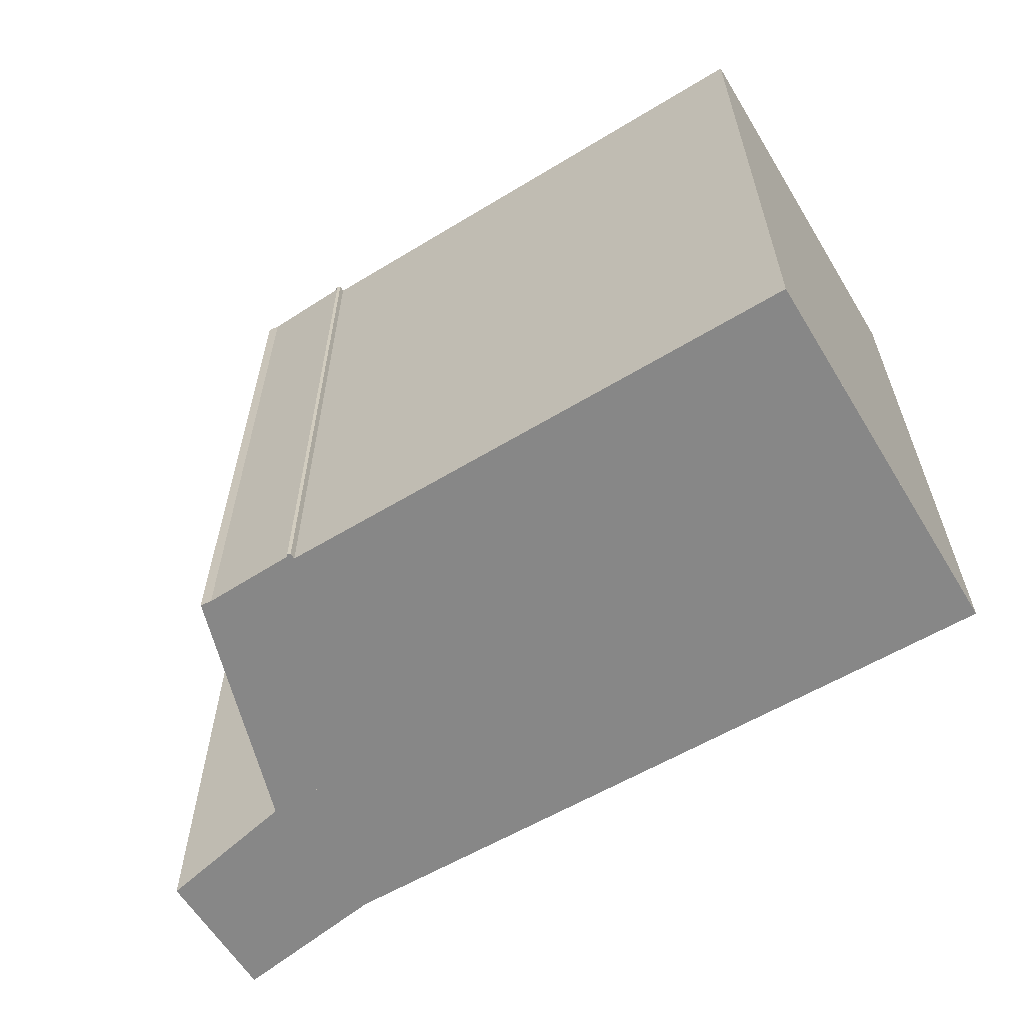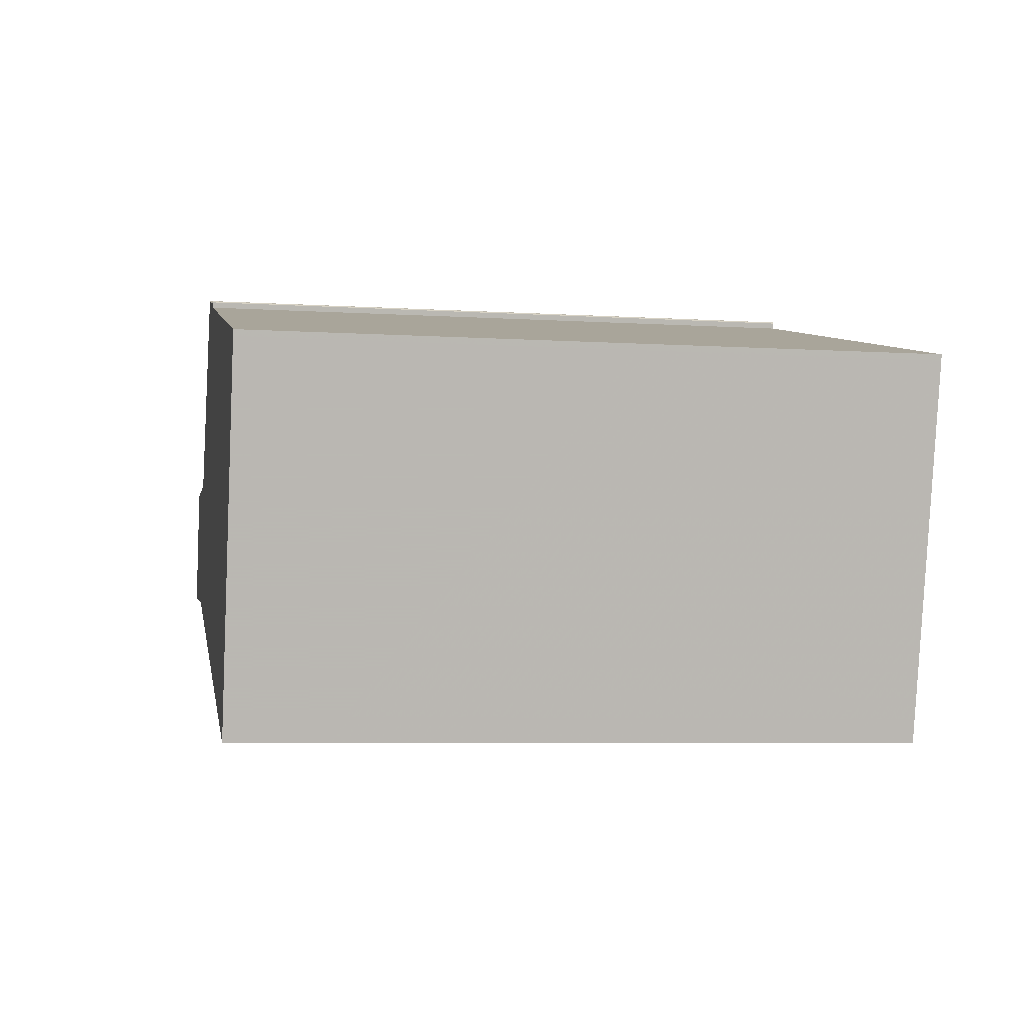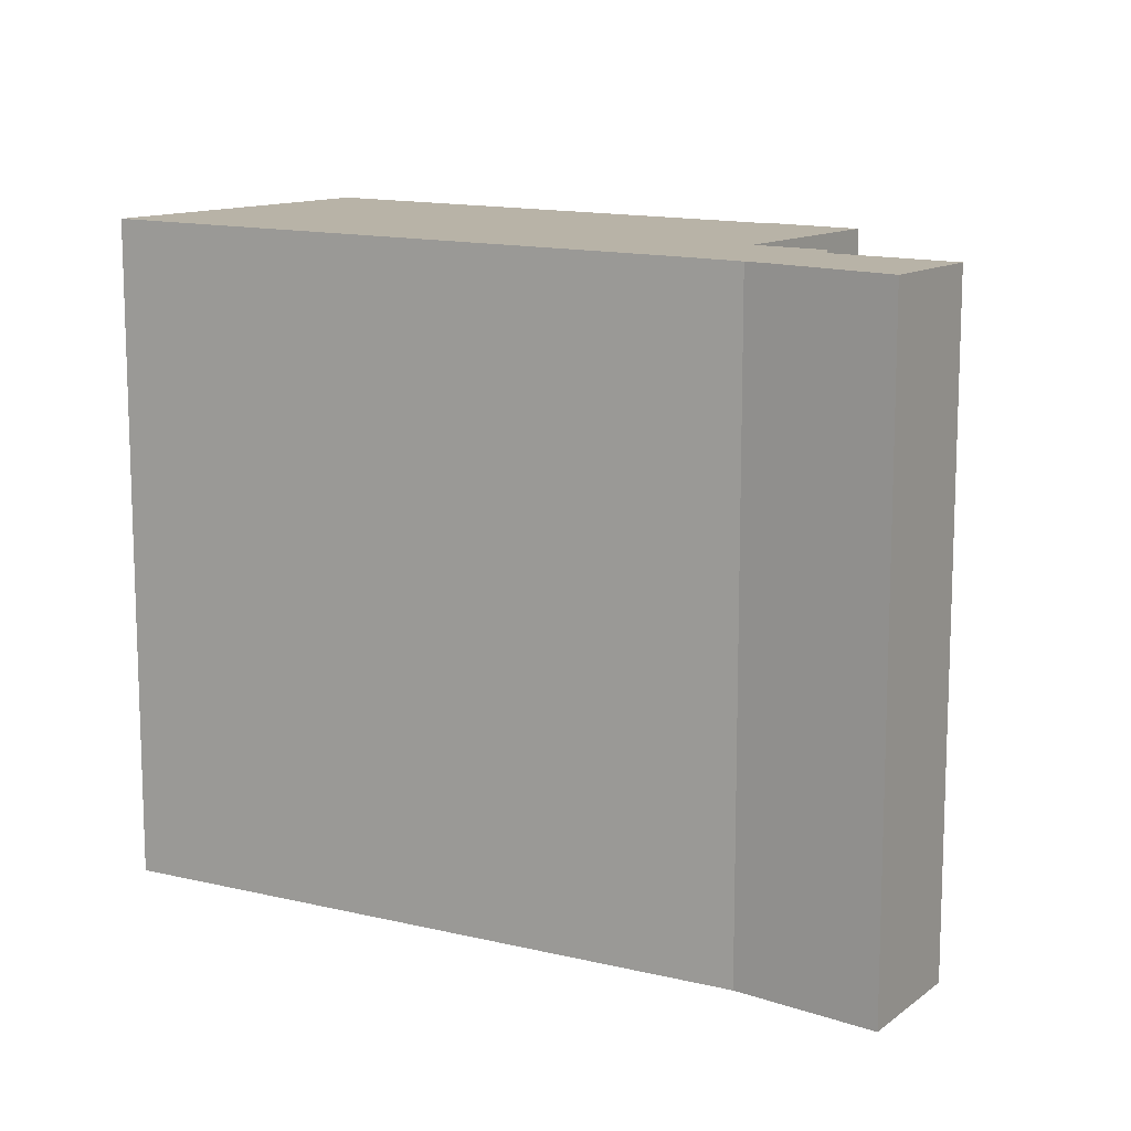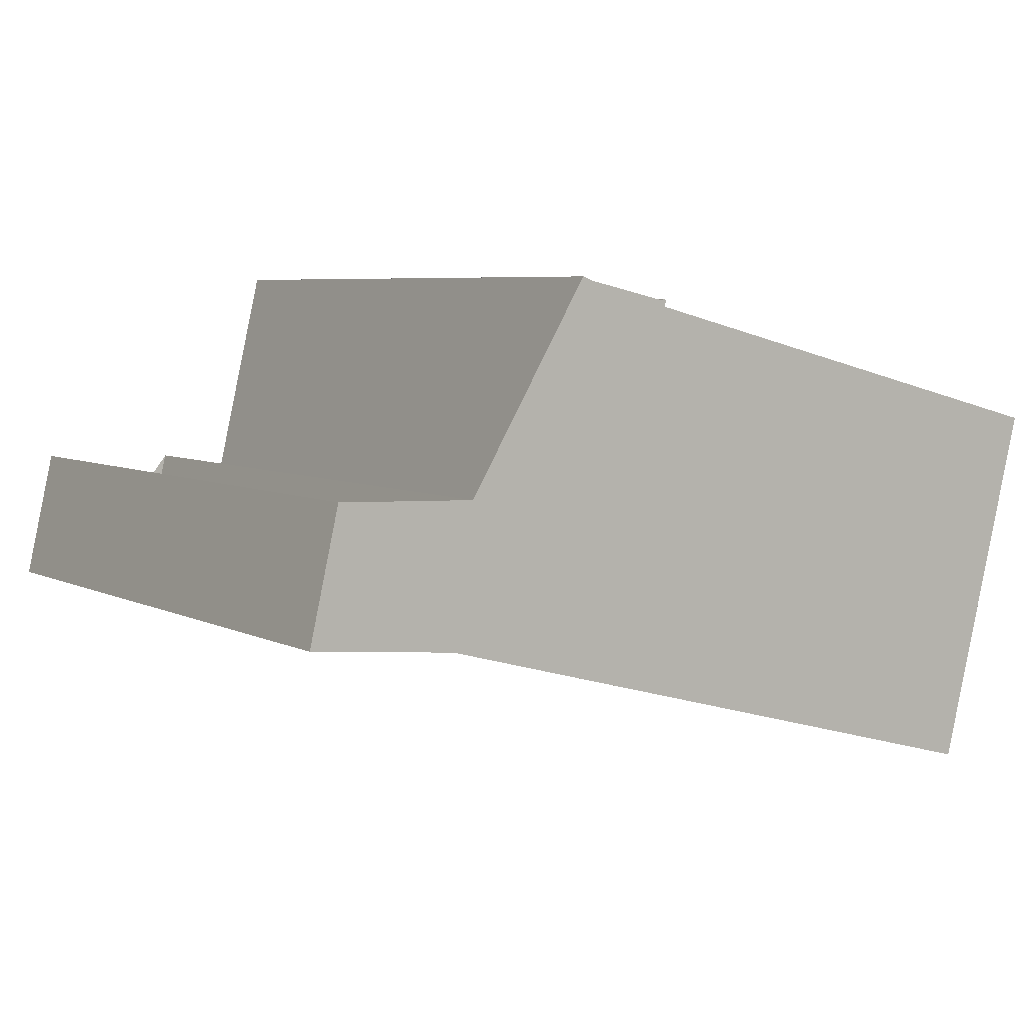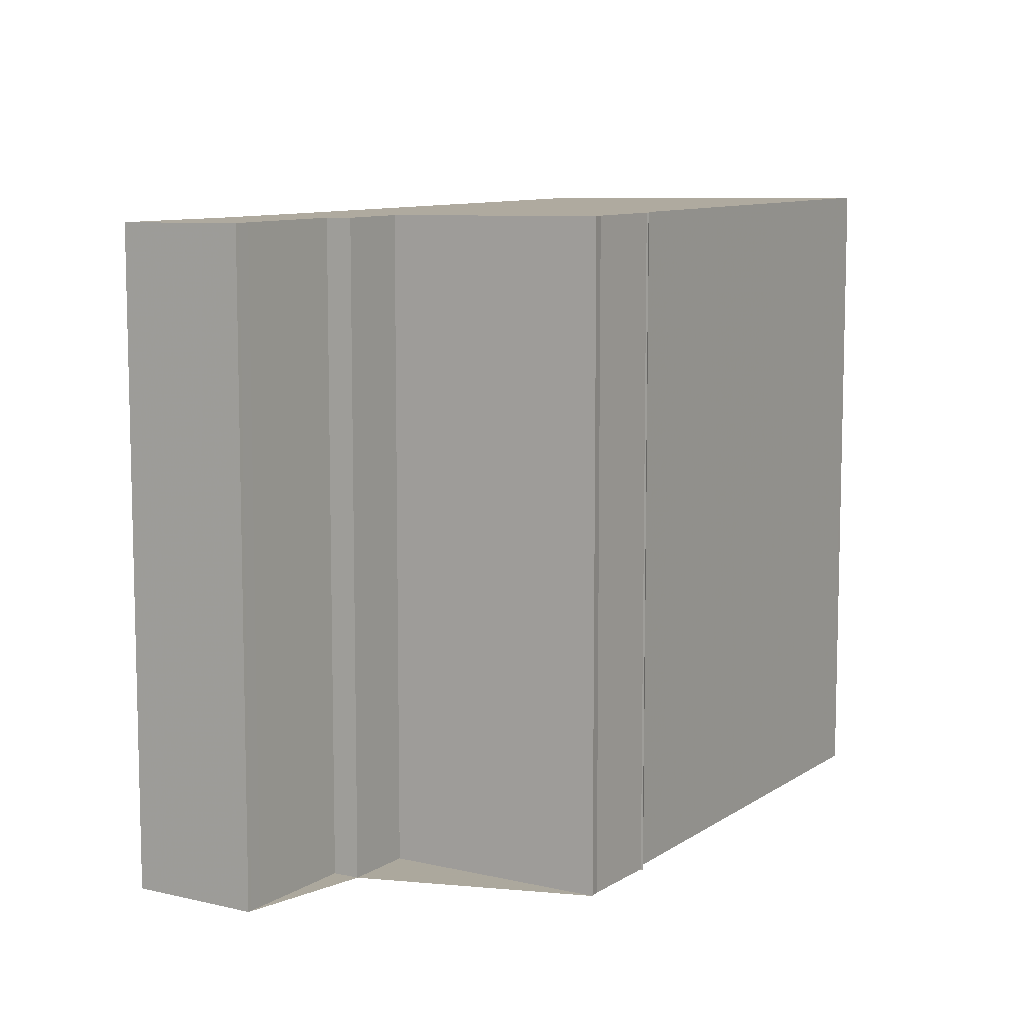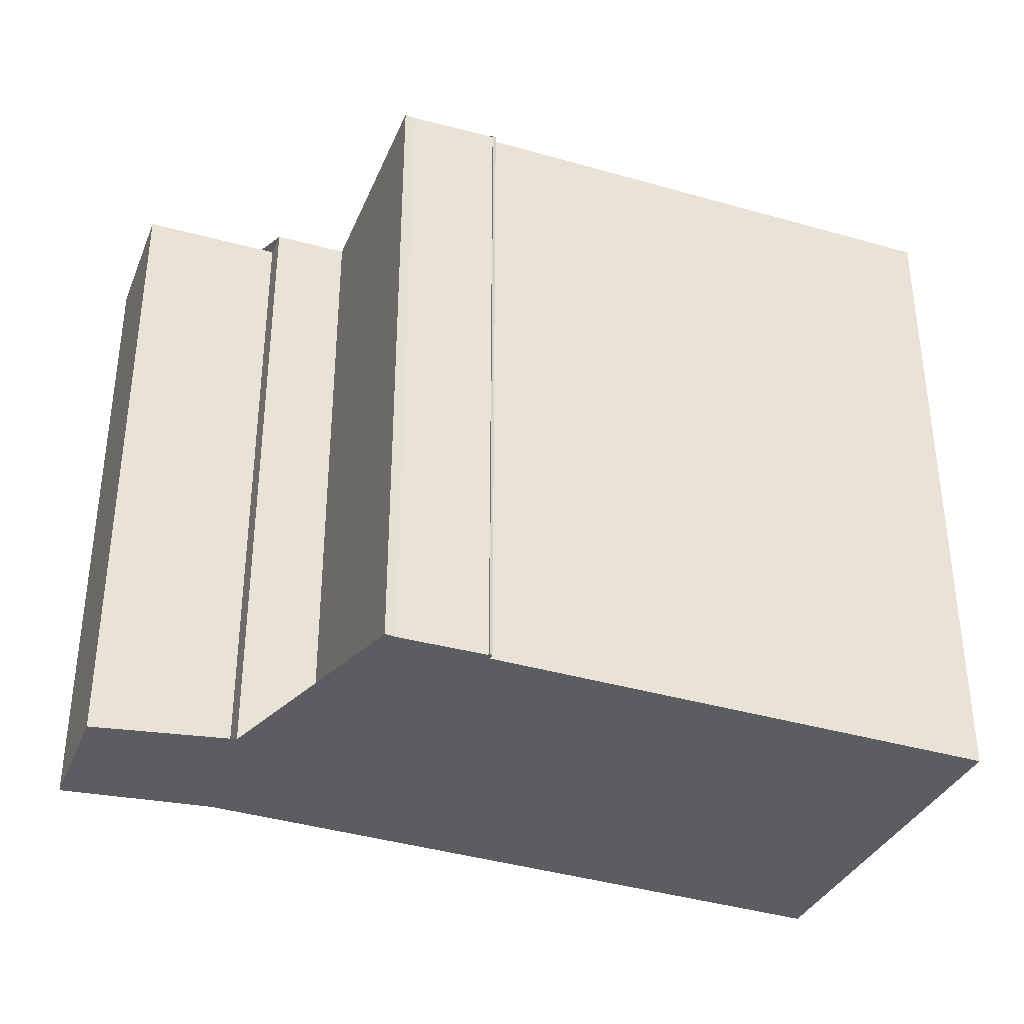
<metadata>
{"format":"obj","ext":"obj","renderer":"f3d","projection":"perspective","resolution":1024,"background":"white","views":[{"elev":-62.4,"azim":-134.6,"up":"+Z"},{"elev":-6.6,"azim":-100.3,"up":"+Y"},{"elev":11.9,"azim":44.6,"up":"+Z"},{"elev":5.9,"azim":145.5,"up":"+Y"},{"elev":8.6,"azim":135.1,"up":"+Z"},{"elev":-35.9,"azim":172.5,"up":"+Z"}]}
</metadata>
<code>
v -516.9 -1418 10.71
v -515.8 -1418 10.68
v -515.6 -1418 10.68
v -513.4 -1418 10.63
v -512.9 -1420 10.62
v -515.4 -1420 10.68
v -526 -1423 10.9
v -527.5 -1417 10.93
v -519.4 -1415 10.76
v -519.4 -1415 10.76
v -519.4 -1415 10.76
v -519.4 -1415 10.76
v -518 -1414 10.73
v -517.8 -1414 10.72
v -517.7 -1415 10.72
v -527.5 -1417 10.93
v -527.4 -1417 10.93
v -525.9 -1423 10.9
v -527.4 -1417 10.93
v -513.1 -1419 10.63
v -526 -1422 10.9
v -526.1 -1422 10.9
v -516.4 -1420 10.7
v -516.4 -1420 10.7
v -517.7 -1415 10.72
v -516.9 -1418 10.71
v -516.9 -1418 10.71
v -517.8 -1414 10.72
v -513.2 -1420 10.63
v -513.3 -1419 10.63
v -513.7 -1418 10.64
v -526.9 -1419 10.92
v -526.8 -1419 10.92
v -516.9 -1418 10.71
v -513.7 -1418 10.64
v -513.4 -1418 10.63
v -513.1 -1419 10.63
v -513 -1420 10.62
v -513.4 -1418 10.63
v -513.5 -1418 10.63
v -515 -1420 10.67
v -515 -1420 10.67
v -515.4 -1418 10.67
v -515.4 -1418 10.68
v -515.6 -1418 10.68
v -515.8 -1418 10.68
v -515.8 -1418 0
v -515.6 -1418 1.776e-15
v -515.4 -1418 10.68
v -515.6 -1418 10.68
v -515.6 -1418 1.776e-15
v -515.4 -1418 0
v -513.4 -1418 10.63
v -513.4 -1418 10.63
v -513.4 -1418 0
v -513.4 -1418 0
v -513 -1420 10.62
v -512.9 -1420 10.62
v -512.9 -1420 0
v -513 -1420 -1.776e-15
v -516.4 -1420 10.7
v -515.4 -1420 10.68
v -515.4 -1420 0
v -516.4 -1420 0
v -526.1 -1422 10.9
v -526 -1423 10.9
v -526 -1423 -1.776e-15
v -526.1 -1422 1.776e-15
v -527.4 -1417 10.93
v -527.5 -1417 10.93
v -527.5 -1417 -1.776e-15
v -527.4 -1417 0
v -519.4 -1415 10.76
v -519.4 -1415 10.76
v -519.4 -1415 -1.776e-15
v -519.4 -1415 1.776e-15
v -519.4 -1415 10.76
v -519.4 -1415 10.76
v -519.4 -1415 1.776e-15
v -519.4 -1415 0
v -519.4 -1415 10.76
v -519.4 -1415 10.76
v -519.4 -1415 0
v -519.4 -1415 -1.776e-15
v -518 -1414 10.73
v -519.4 -1415 10.76
v -519.4 -1415 -1.776e-15
v -518 -1414 -1.776e-15
v -517.8 -1414 10.72
v -518 -1414 10.73
v -518 -1414 -1.776e-15
v -517.8 -1414 -1.776e-15
v -517.7 -1415 10.72
v -517.8 -1414 10.72
v -517.8 -1414 1.776e-15
v -517.7 -1415 0
v -516.9 -1418 10.71
v -517.7 -1415 10.72
v -517.7 -1415 0
v -516.9 -1418 0
v -527.5 -1417 10.93
v -527.5 -1417 10.93
v -527.5 -1417 0
v -527.5 -1417 -1.776e-15
v -526 -1423 10.9
v -525.9 -1423 10.9
v -525.9 -1423 1.776e-15
v -526 -1423 -1.776e-15
v -519.4 -1415 10.76
v -527.4 -1417 10.93
v -527.4 -1417 0
v -519.4 -1415 -1.776e-15
v -512.9 -1420 10.62
v -513.1 -1419 10.63
v -513.1 -1419 0
v -512.9 -1420 0
v -526.9 -1419 10.92
v -526.1 -1422 10.9
v -526.1 -1422 1.776e-15
v -526.9 -1419 0
v -525.9 -1423 10.9
v -516.4 -1420 10.7
v -516.4 -1420 0
v -525.9 -1423 1.776e-15
v -515.8 -1418 10.68
v -516.9 -1418 10.71
v -516.9 -1418 0
v -515.8 -1418 0
v -517.8 -1414 10.72
v -517.8 -1414 10.72
v -517.8 -1414 -1.776e-15
v -517.8 -1414 1.776e-15
v -515 -1420 10.67
v -513.2 -1420 10.63
v -513.2 -1420 0
v -515 -1420 0
v -513.5 -1418 10.63
v -513.7 -1418 10.64
v -513.7 -1418 0
v -513.5 -1418 0
v -527.5 -1417 10.93
v -526.9 -1419 10.92
v -526.9 -1419 0
v -527.5 -1417 0
v -513.1 -1419 10.63
v -513.4 -1418 10.63
v -513.4 -1418 0
v -513.1 -1419 0
v -513.2 -1420 10.63
v -513 -1420 10.62
v -513 -1420 -1.776e-15
v -513.2 -1420 0
v -513.4 -1418 10.63
v -513.5 -1418 10.63
v -513.5 -1418 0
v -513.4 -1418 0
v -515.4 -1420 10.68
v -515 -1420 10.67
v -515 -1420 0
v -515.4 -1420 0
v -513.7 -1418 10.64
v -515.4 -1418 10.68
v -515.4 -1418 0
v -513.7 -1418 0
v -516.9 -1418 0
v -515.8 -1418 0
v -515.6 -1418 0
v -513.4 -1418 0
v -512.9 -1420 0
v -515.4 -1420 0
v -526 -1423 0
v -527.5 -1417 0
v -519.4 -1415 0
v -519.4 -1415 0
v -519.4 -1415 0
v -519.4 -1415 0
v -518 -1414 0
v -517.8 -1414 0
f 17 16 8 19
f 33 21 22 32
f 34 23 21 33
f 25 17 19 9 10 11 12 13 28
f 24 18 21 23
f 21 18 7 22
f 38 29 30 37
f 25 15 26
f 37 30 35 39
f 28 14 15 25
f 42 30 29 41
f 43 35 30 42
f 32 16 17 33
f 33 17 25 26 1 27 34
f 39 35 31 40
f 44 31 35 43
f 37 20 5 38
f 39 36 20 37
f 40 4 36 39
f 41 6 24 23 42
f 42 23 34 43
f 43 34 27 2 3 44
f 46 47 48 45
f 50 51 52 49
f 54 55 56 53
f 58 59 60 57
f 62 63 64 61
f 66 67 68 65
f 70 71 72 69
f 74 75 76 73
f 78 79 80 77
f 82 83 84 81
f 86 87 88 85
f 90 91 92 89
f 94 95 96 93
f 98 99 100 97
f 102 103 104 101
f 106 107 108 105
f 110 111 112 109
f 114 115 116 113
f 118 119 120 117
f 122 123 124 121
f 126 127 128 125
f 130 131 132 129
f 134 135 136 133
f 138 139 140 137
f 142 143 144 141
f 146 147 148 145
f 150 151 152 149
f 154 155 156 153
f 158 159 160 157
f 162 163 164 161
f 166 167 168 169 170 171 172 173 174 175 176 177 178 165

</code>
